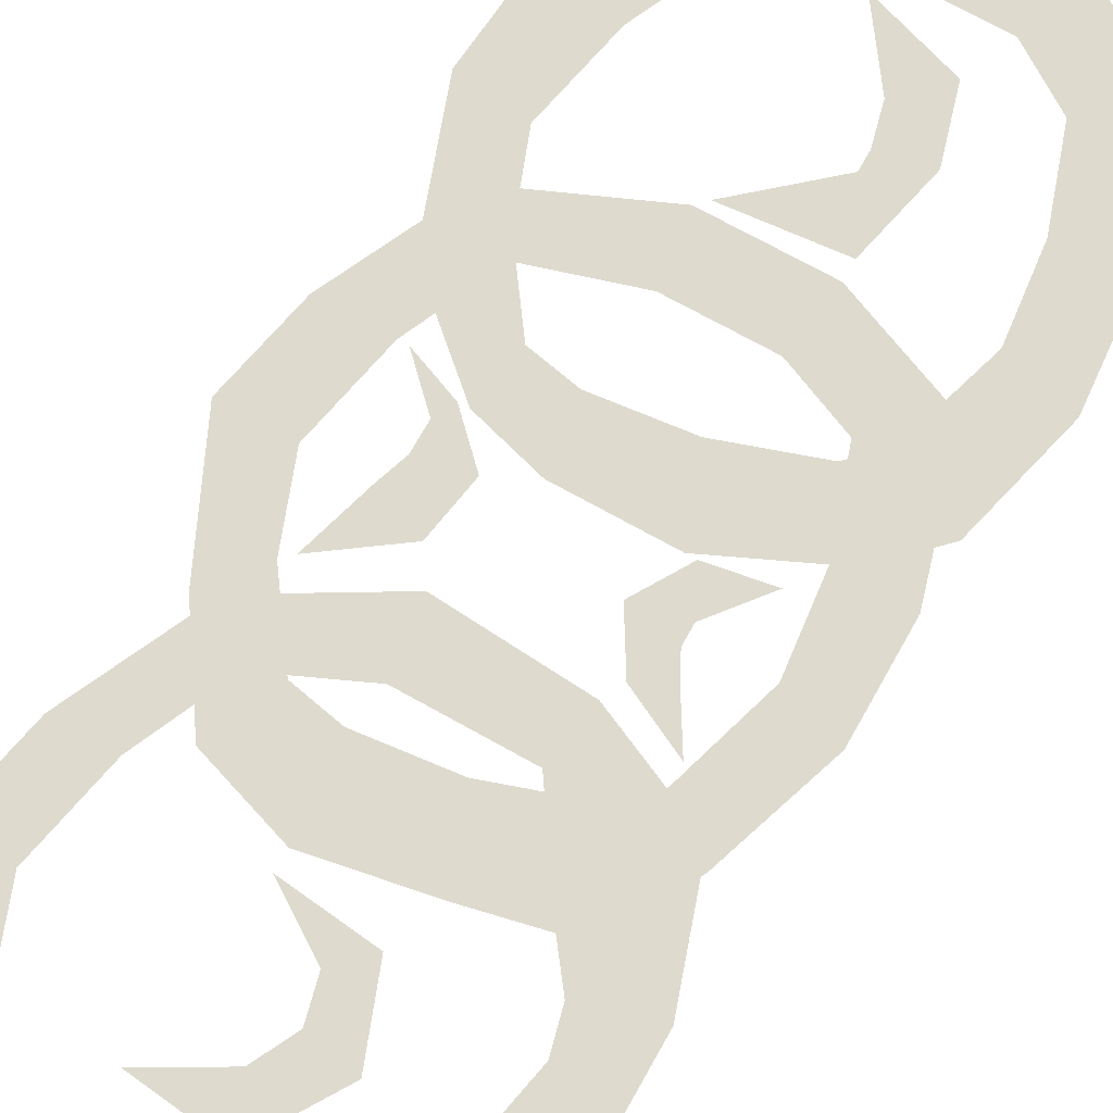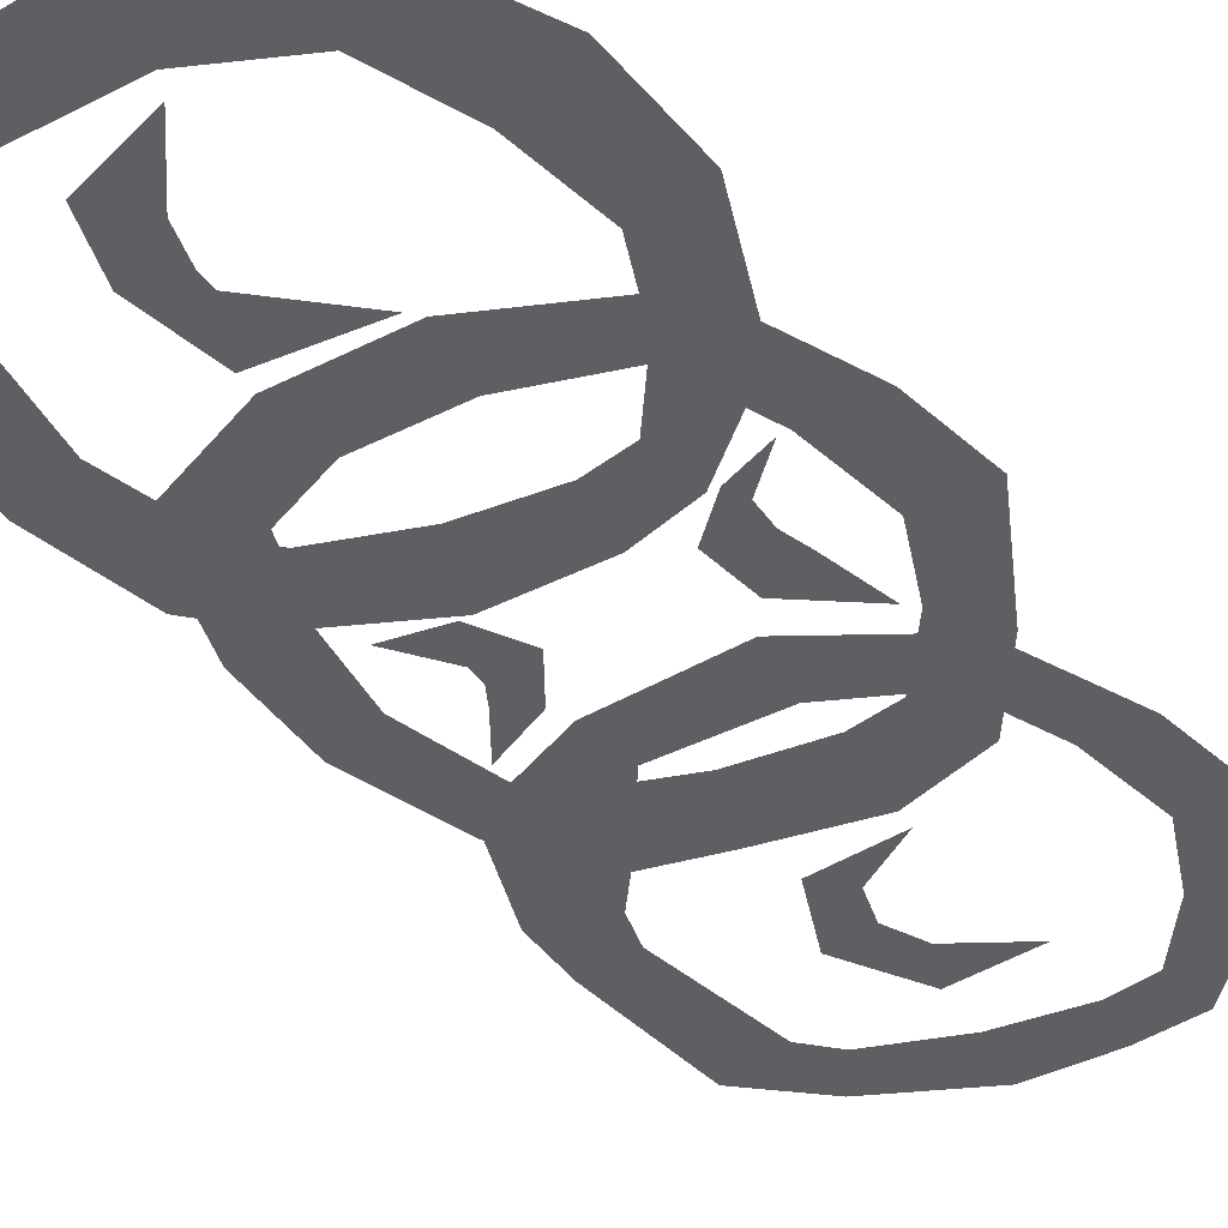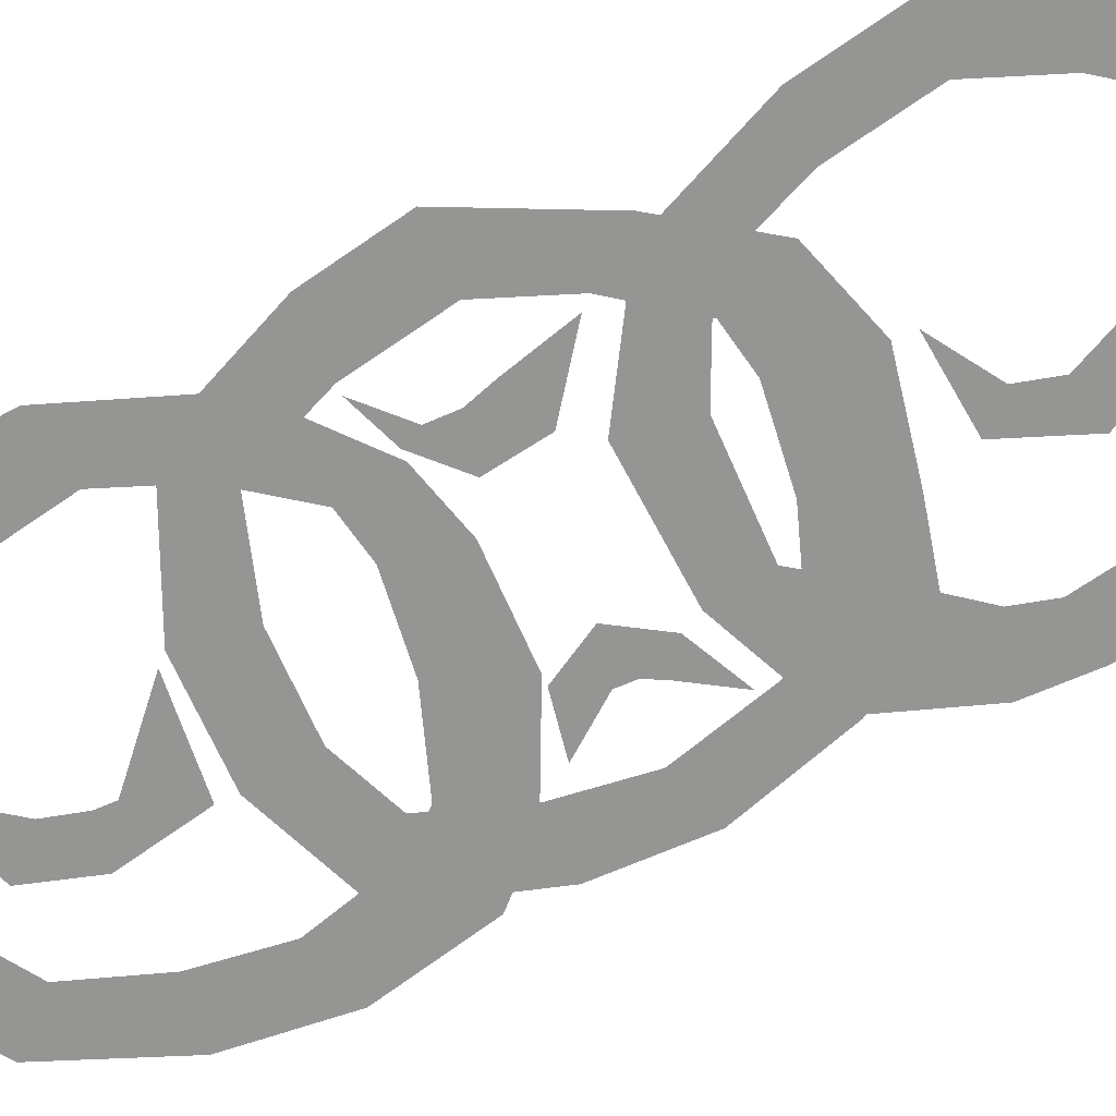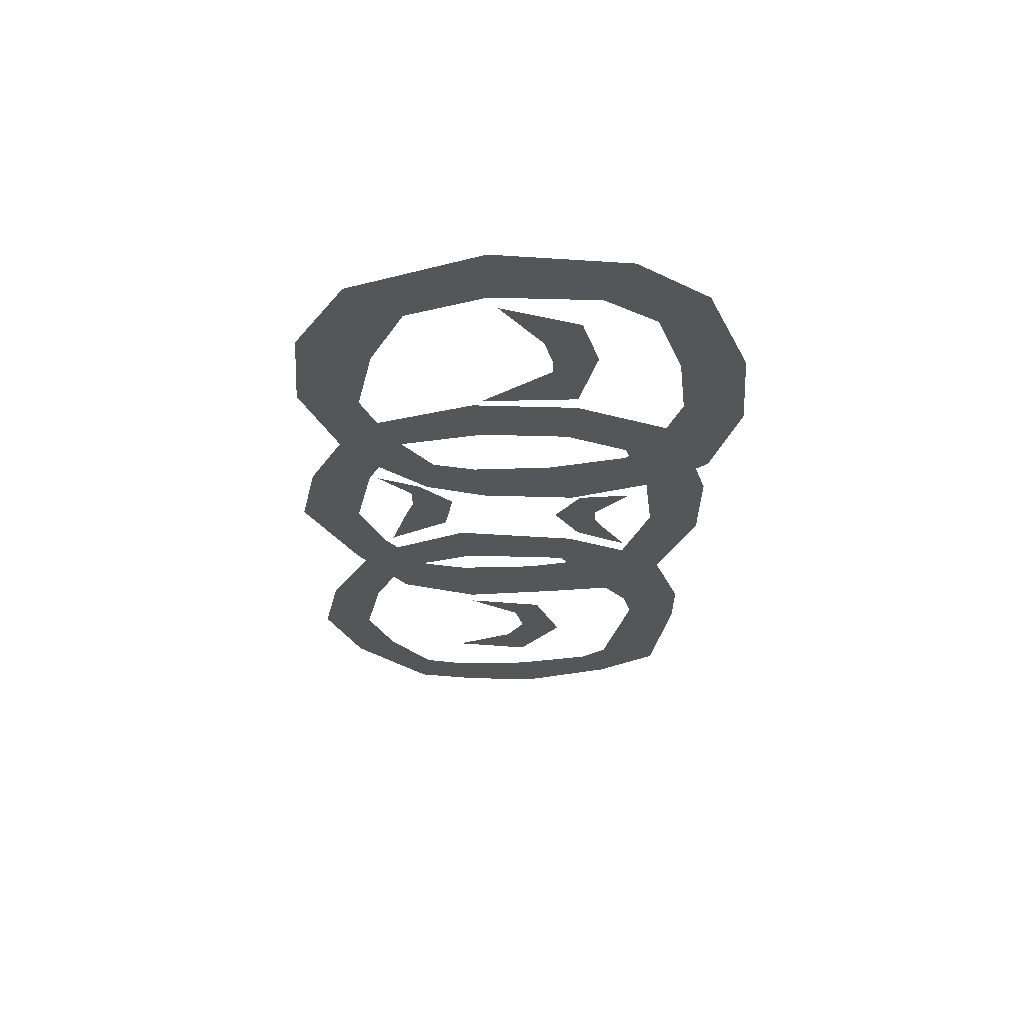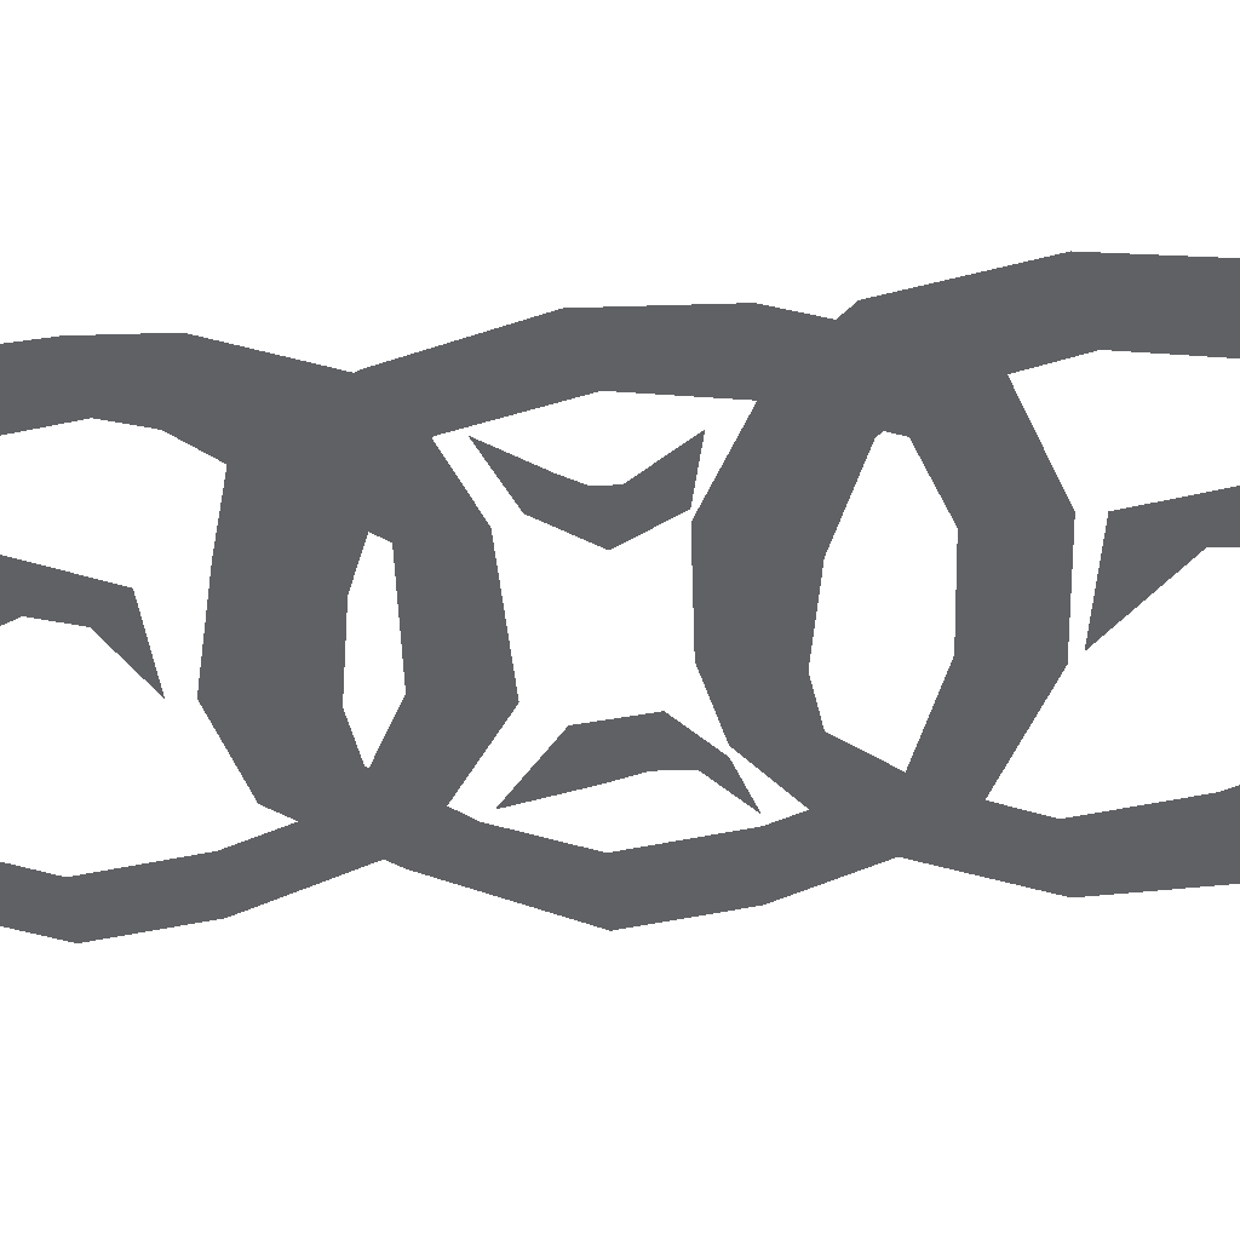
<metadata>
{"format":"obj","ext":"obj","renderer":"f3d","projection":"perspective","resolution":1024,"background":"white","views":[{"elev":71.1,"azim":-150.7,"up":"+Y"},{"elev":-41.1,"azim":31.7,"up":"+Y"},{"elev":-67.4,"azim":113.6,"up":"+Y"},{"elev":64.0,"azim":-178.4,"up":"+Z"},{"elev":-50.0,"azim":-88.1,"up":"+Y"}]}
</metadata>
<code>
v -0.1875 0 0.3828
v -0.1484 0 0.3438
v -0.1016 0 0.375
v -0.125 0 0.4297
v -0.007812 0 0.4375
v -0.007812 0 0.375
v 0.0625 0 0.3438
v 0.1094 0 0.3828
v 0.09375 0 0.2734
v 0.1562 0 0.2969
v 0.1094 0 0.1953
v 0.1641 0 0.2031
v 0.08594 0 0.1328
v 0.125 0 0.09375
v 0.04688 0 0.07812
v 0.05469 0 0.03125
v 0.007812 0 0.07031
v 0 0 0.01562
v -0.0625 0 0.07812
v -0.08594 0 0.01562
v -0.1328 0 0.1016
v -0.1719 0 0.05469
v -0.1562 0 0.125
v -0.2109 0 0.09375
v -0.1797 0 0.2031
v -0.2344 0 0.1875
v -0.1719 0 0.2734
v -0.2266 0 0.2812
v -0.1016 0 0.2812
v -0.0625 0 0.2734
v -0.05469 0 0.3047
v -0.08594 0 0.3359
v -0.01562 0 0.3594
v -0.08594 0 0.2109
v -0.0625 0 0.2578
v 0 0 0.2031
v -0.1797 0 0.1562
v -0.1328 0 0.1172
v -0.07812 0 0.1406
v -0.08594 0 0.1953
v 0.007812 0 0.1953
v 0 0 0.1406
v 0.07812 0 0.1172
v 0.1172 0 0.1484
v 0.1094 0 0.04688
v 0.1641 0 0.04688
v 0.125 0 -0.03125
v 0.1797 0 -0.03125
v 0.1016 0 -0.09375
v 0.1328 0 -0.1328
v 0.0625 0 -0.1484
v 0.08594 0 -0.2031
v 0.02344 0 -0.1562
v 0.01562 0 -0.2266
v -0.04688 0 -0.1484
v -0.07031 0 -0.2109
v -0.1172 0 -0.125
v -0.1406 0 -0.1953
v -0.1406 0 -0.1016
v -0.1797 0 -0.1328
v -0.1641 0 -0.02344
v -0.2109 0 -0.03906
v -0.1562 0 0.04688
v -0.2109 0 0.04688
v -0.1719 0 -0.1172
v -0.125 0 -0.1953
v -0.07812 0 -0.125
v -0.08594 0 -0.07812
v 0.02344 0 -0.07031
v 0.01562 0 -0.125
v 0.08594 0 -0.1562
v 0.1172 0 -0.125
v 0.1172 0 -0.2266
v 0.1641 0 -0.2266
v 0.1328 0 -0.3047
v 0.1797 0 -0.3047
v 0.1094 0 -0.3672
v 0.1484 0 -0.3906
v 0.07031 0 -0.4219
v 0.07812 0 -0.4688
v 0.03125 0 -0.4297
v 0.02344 0 -0.4766
v -0.03906 0 -0.4219
v -0.04688 0 -0.4766
v -0.1094 0 -0.3984
v -0.1328 0 -0.4375
v -0.1328 0 -0.375
v -0.1875 0 -0.3906
v -0.1562 0 -0.2578
v -0.2031 0 -0.2656
v -0.1484 0 -0.2266
v -0.2031 0 -0.2109
v -0.07812 0 -0.3125
v -0.03906 0 -0.3047
v -0.03125 0 -0.2734
v -0.05469 0 -0.25
v 0.01562 0 -0.2422
v -0.03906 0 -0.375
v -0.02344 0 -0.3359
v 0.03125 0 -0.3672
v 0.03125 0 0
v 0.07031 0 -0.007812
v 0.07031 0 0.01562
v 0.0625 0 0.03125
v 0.1016 0 0.04688
v 0.03906 0 -0.04688
v 0.07812 0 -0.03125
v 0.09375 0 -0.08594
v -0.1094 0 -0.03125
v -0.07031 0 -0.02344
v -0.09375 0 0.01562
v -0.1094 0 -0.01562
v -0.1406 0 0.02344
v -0.1172 0 -0.04688
v -0.09375 0 -0.0625
v -0.1406 0 -0.08594
f 1 2 3
f 1 3 4
f 4 3 5
f 5 3 6
f 5 6 7
f 5 7 8
f 8 7 9
f 8 9 10
f 10 9 11
f 10 11 12
f 12 11 13
f 12 13 14
f 14 13 15
f 14 15 16
f 16 15 17
f 16 17 18
f 18 17 19
f 18 19 20
f 20 19 21
f 20 21 22
f 22 21 23
f 22 23 24
f 24 23 25
f 24 25 26
f 26 25 27
f 26 27 28
f 28 27 2
f 28 2 1
f 29 30 31
f 29 31 32
f 32 31 33
f 34 35 30
f 34 30 29
f 36 35 34
f 37 38 39
f 37 39 40
f 40 39 41
f 41 39 42
f 41 42 43
f 41 43 44
f 44 43 45
f 44 45 46
f 46 45 47
f 46 47 48
f 48 47 49
f 48 49 50
f 50 49 51
f 50 51 52
f 52 51 53
f 52 53 54
f 54 53 55
f 54 55 56
f 56 55 57
f 56 57 58
f 58 57 59
f 58 59 60
f 60 59 61
f 60 61 62
f 62 61 63
f 62 63 64
f 64 63 38
f 64 38 37
f 65 66 67
f 65 67 68
f 68 67 69
f 69 67 70
f 69 70 71
f 69 71 72
f 72 71 73
f 72 73 74
f 74 73 75
f 74 75 76
f 76 75 77
f 76 77 78
f 78 77 79
f 78 79 80
f 80 79 81
f 80 81 82
f 82 81 83
f 82 83 84
f 84 83 85
f 84 85 86
f 86 85 87
f 86 87 88
f 88 87 89
f 88 89 90
f 90 89 91
f 90 91 92
f 92 91 66
f 92 66 65
f 93 94 95
f 93 95 96
f 96 95 97
f 98 99 94
f 98 94 93
f 100 99 98
f 101 102 103
f 101 103 104
f 104 103 105
f 106 107 102
f 106 102 101
f 108 107 106
f 109 110 111
f 109 111 112
f 112 111 113
f 114 115 110
f 114 110 109
f 116 115 114

</code>
